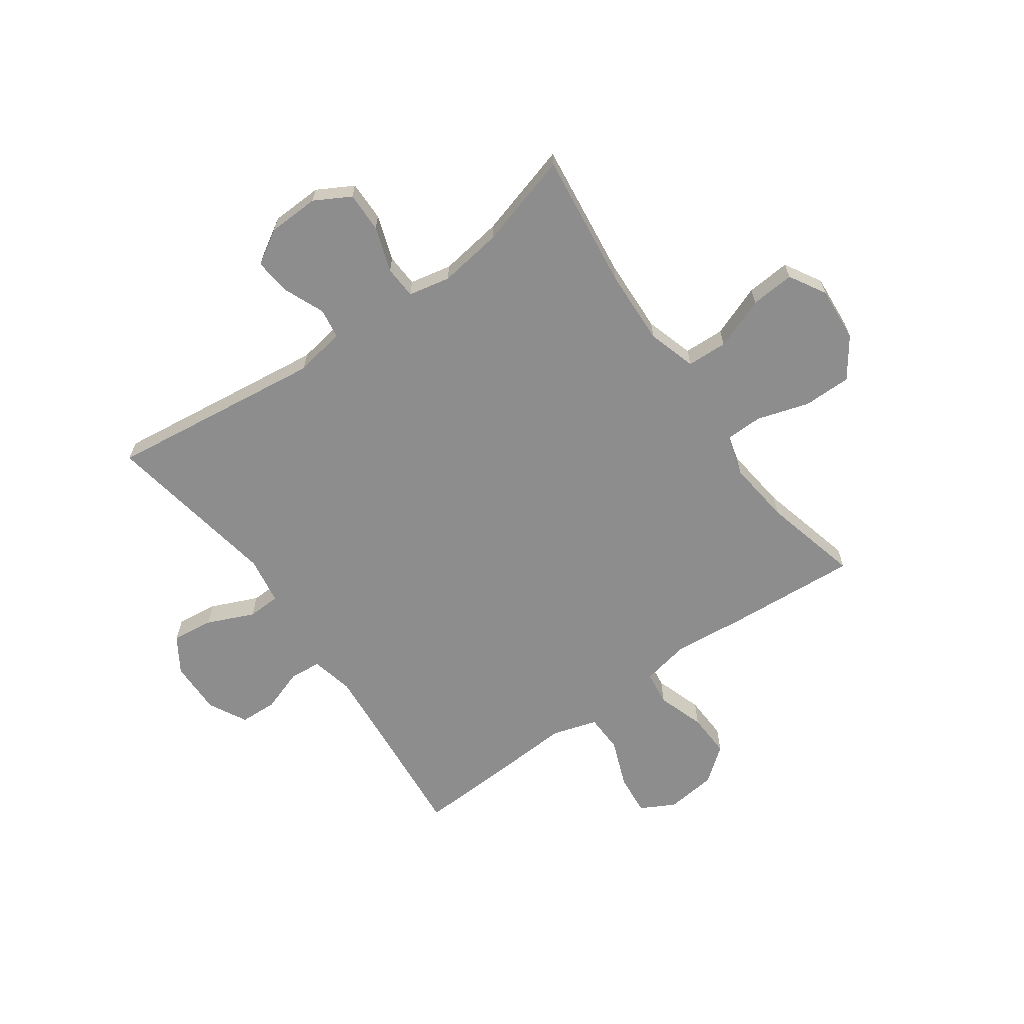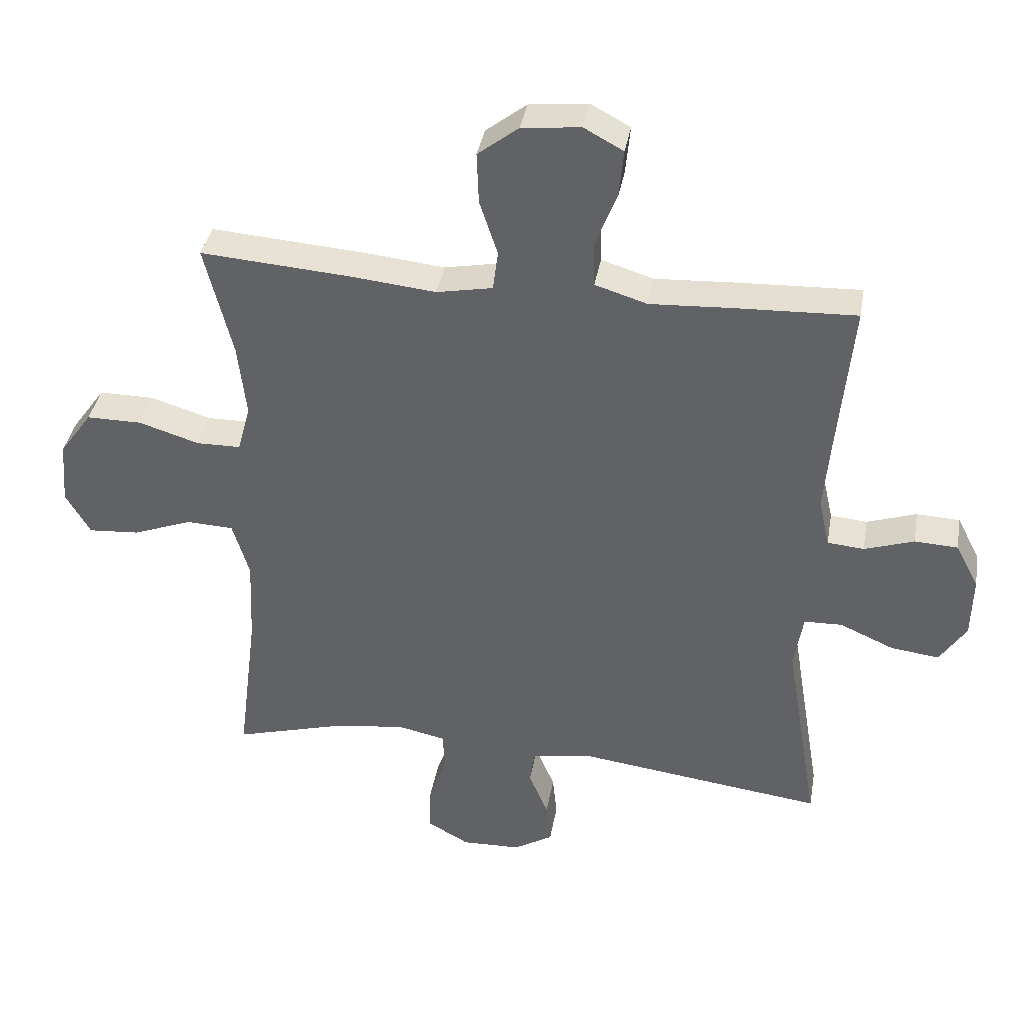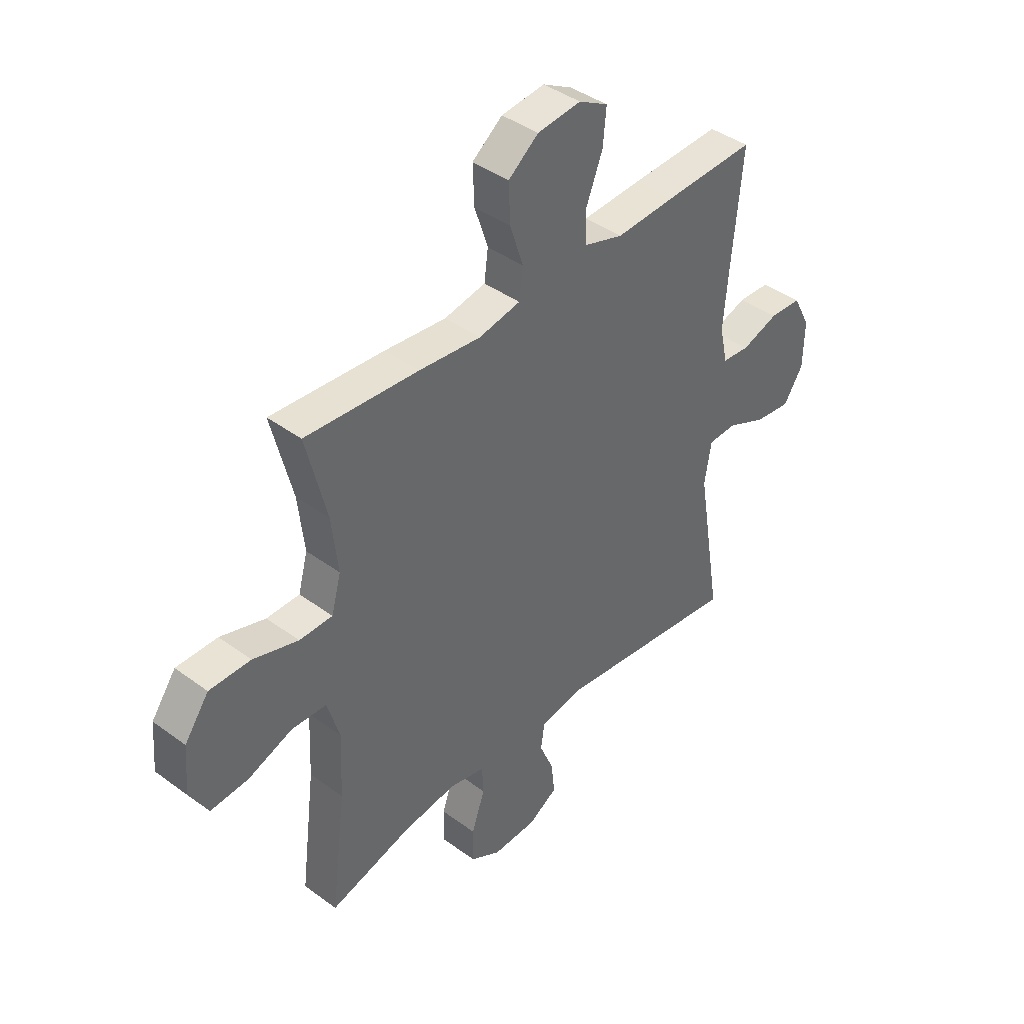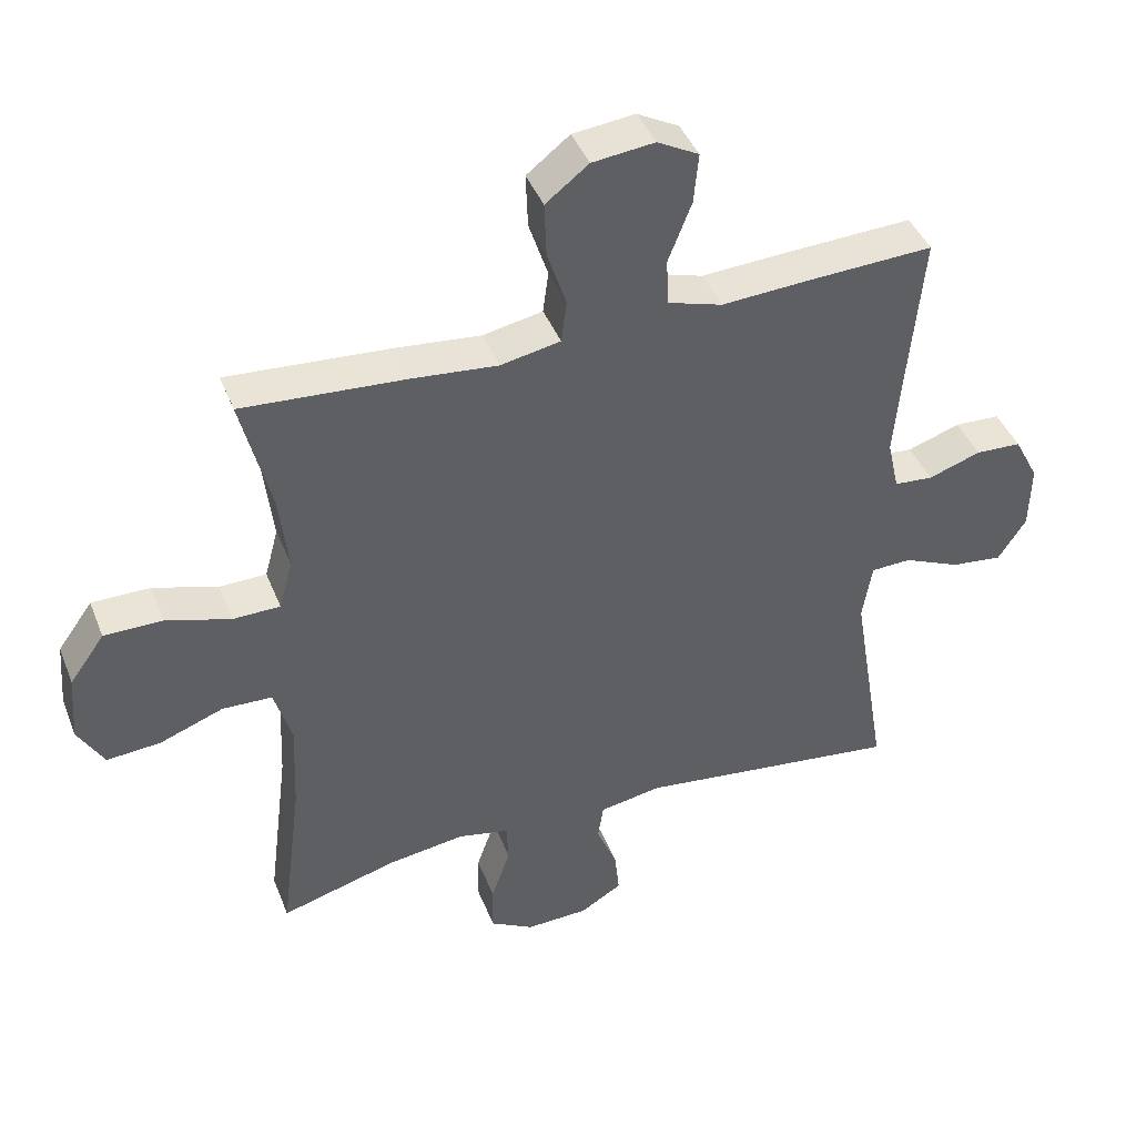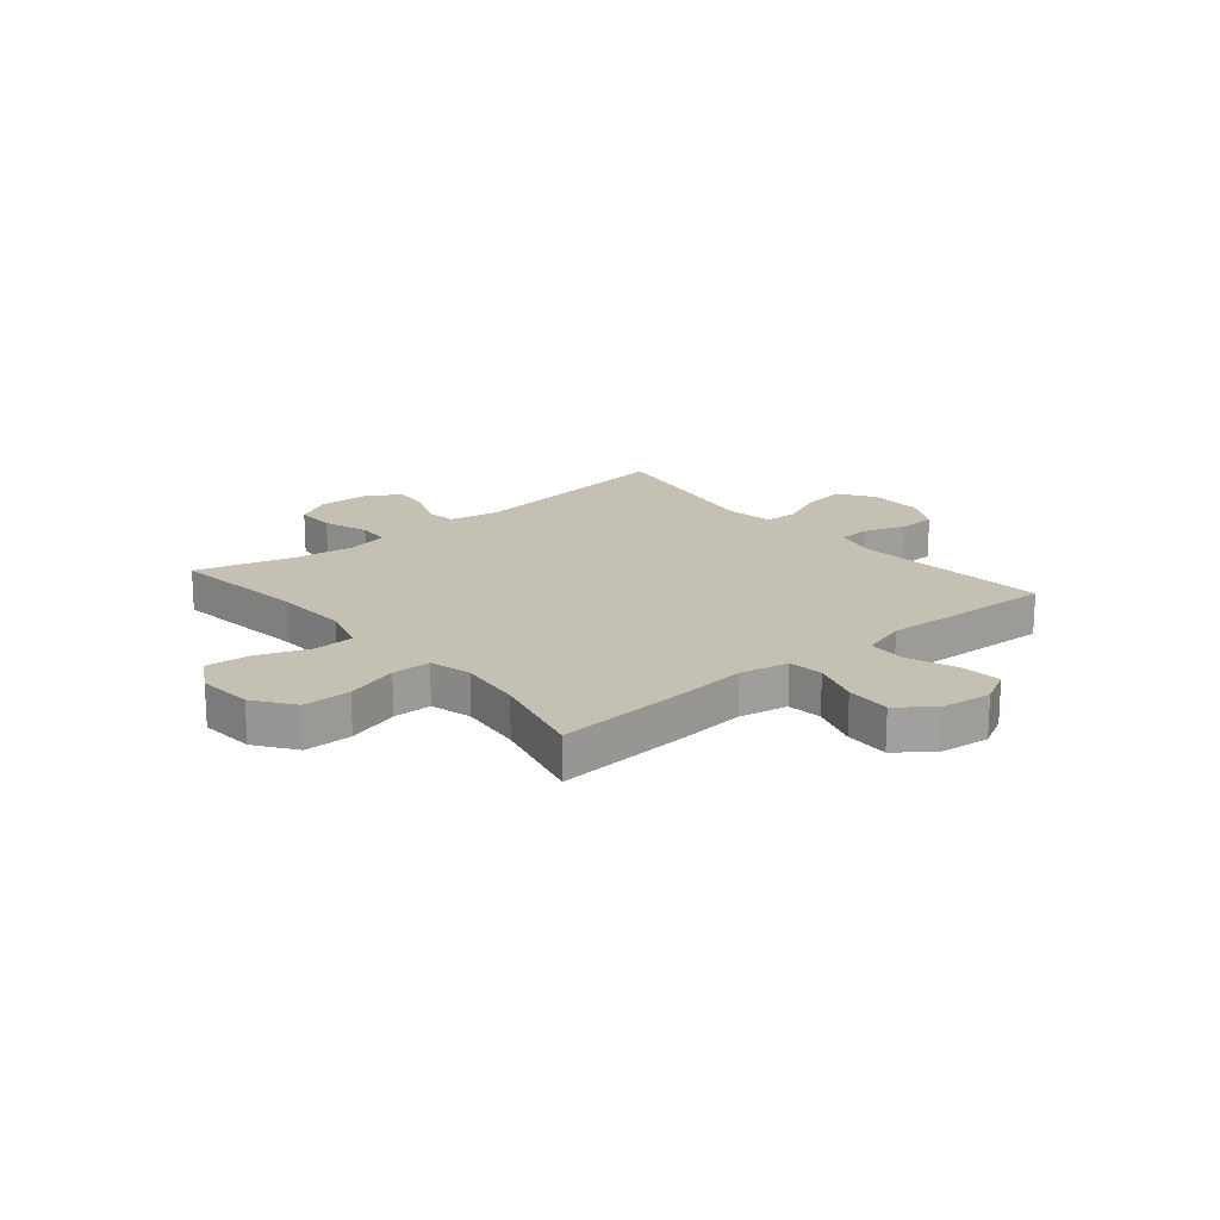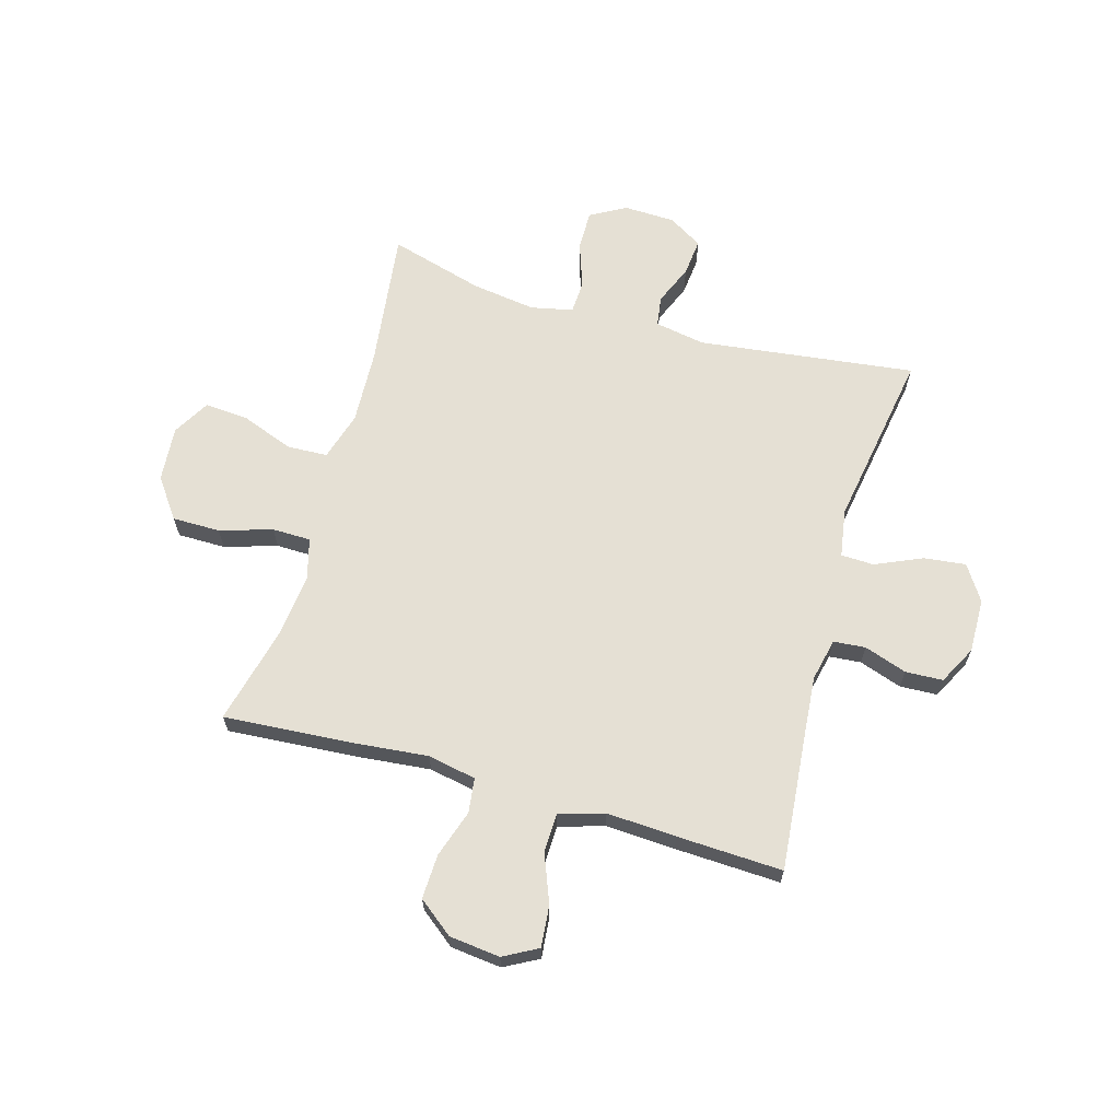
<metadata>
{"format":"obj","ext":"obj","renderer":"f3d","projection":"perspective","resolution":1024,"background":"white","views":[{"elev":-64.7,"azim":-144.5,"up":"+Y"},{"elev":38.1,"azim":9.9,"up":"+Z"},{"elev":41.1,"azim":-48.1,"up":"+Z"},{"elev":42.6,"azim":-20.7,"up":"+Z"},{"elev":18.4,"azim":-39.9,"up":"+Y"},{"elev":65.5,"azim":16.0,"up":"+Y"}]}
</metadata>
<code>
v -0.5 0.07 0.5
v -0.264 0.07 0.483
v -0.135 0.07 0.47
v -0.048 0.07 0.487
v -0.04 0.07 0.549
v -0.068 0.07 0.634
v -0.071 0.07 0.714
v -0.008 0.07 0.763
v 0.083 0.07 0.773
v 0.144 0.07 0.74
v 0.137 0.07 0.666
v 0.103 0.07 0.579
v 0.105 0.07 0.51
v 0.186 0.07 0.485
v 0.311 0.07 0.492
v 0.5 0.07 0.5
v 0.478 0.07 0.264
v 0.468 0.07 0.147
v 0.485 0.07 0.071
v 0.542 0.07 0.066
v 0.619 0.07 0.092
v 0.686 0.07 0.089
v 0.722 0.07 0.02
v 0.72 0.07 -0.077
v 0.679 0.07 -0.14
v 0.604 0.07 -0.131
v 0.52 0.07 -0.094
v 0.461 0.07 -0.096
v 0.447 0.07 -0.182
v 0.5 0.07 -0.5
v 0.112 0.07 -0.451
v 0.021 0.07 -0.467
v 0.013 0.07 -0.521
v 0.043 0.07 -0.593
v 0.05 0.07 -0.66
v -0.011 0.07 -0.697
v -0.103 0.07 -0.7
v -0.167 0.07 -0.664
v -0.166 0.07 -0.592
v -0.138 0.07 -0.511
v -0.141 0.07 -0.452
v -0.216 0.07 -0.436
v -0.33 0.07 -0.452
v -0.5 0.07 -0.5
v -0.469 0.07 -0.254
v -0.463 0.07 -0.12
v -0.489 0.07 -0.033
v -0.562 0.07 -0.03
v -0.655 0.07 -0.065
v -0.734 0.07 -0.071
v -0.772 0.07 -0.005
v -0.764 0.07 0.094
v -0.713 0.07 0.165
v -0.627 0.07 0.165
v -0.533 0.07 0.136
v -0.464 0.07 0.137
v -0.444 0.07 0.211
v -0.457 0.07 0.326
v -0.5 0 0.5
v -0.264 0 0.483
v -0.135 0 0.47
v -0.048 0 0.487
v -0.04 0 0.549
v -0.068 0 0.634
v -0.071 0 0.714
v -0.008 0 0.763
v 0.083 0 0.773
v 0.144 0 0.74
v 0.137 0 0.666
v 0.103 0 0.579
v 0.105 0 0.51
v 0.186 0 0.485
v 0.311 0 0.492
v 0.5 0 0.5
v 0.478 0 0.264
v 0.468 0 0.147
v 0.485 0 0.071
v 0.542 0 0.066
v 0.619 0 0.092
v 0.686 0 0.089
v 0.722 0 0.02
v 0.72 0 -0.077
v 0.679 0 -0.14
v 0.604 0 -0.131
v 0.52 0 -0.094
v 0.461 0 -0.096
v 0.447 0 -0.182
v 0.5 0 -0.5
v 0.112 0 -0.451
v 0.021 0 -0.467
v 0.013 0 -0.521
v 0.043 0 -0.593
v 0.05 0 -0.66
v -0.011 0 -0.697
v -0.103 0 -0.7
v -0.167 0 -0.664
v -0.166 0 -0.592
v -0.138 0 -0.511
v -0.141 0 -0.452
v -0.216 0 -0.436
v -0.33 0 -0.452
v -0.5 0 -0.5
v -0.469 0 -0.254
v -0.463 0 -0.12
v -0.489 0 -0.033
v -0.562 0 -0.03
v -0.655 0 -0.065
v -0.734 0 -0.071
v -0.772 0 -0.005
v -0.764 0 0.094
v -0.713 0 0.165
v -0.627 0 0.165
v -0.533 0 0.136
v -0.464 0 0.137
v -0.444 0 0.211
v -0.457 0 0.326
f 53 54 55
f 52 53 55
f 51 52 55
f 50 51 55
f 49 50 55
f 48 49 55
f 47 48 55 56
f 46 47 56 57
f 43 44 45
f 45 46 57
f 43 45 57
f 42 43 57
f 38 39 40
f 37 38 40
f 36 37 40
f 35 36 40
f 34 35 40
f 33 34 40
f 32 33 40 41
f 42 57 58
f 41 42 58
f 32 41 58
f 31 32 58
f 25 26 27
f 24 25 27
f 23 24 27
f 22 23 27
f 21 22 27
f 20 21 27
f 19 20 27 28
f 18 19 28 29
f 14 15 16 17
f 13 14 17 18
f 10 11 12
f 9 10 12
f 8 9 12
f 7 8 12
f 6 7 12
f 5 6 12
f 4 5 12 13
f 13 18 29
f 4 13 29
f 3 4 29
f 30 31 58
f 29 30 58
f 3 29 58
f 2 3 58
f 1 2 58
f 113 112 111
f 113 111 110
f 113 110 109
f 113 109 108
f 113 108 107
f 113 107 106
f 114 113 106 105
f 115 114 105 104
f 103 102 101
f 115 104 103
f 115 103 101
f 115 101 100
f 98 97 96
f 98 96 95
f 98 95 94
f 98 94 93
f 98 93 92
f 98 92 91
f 99 98 91 90
f 116 115 100
f 116 100 99
f 116 99 90
f 116 90 89
f 85 84 83
f 85 83 82
f 85 82 81
f 85 81 80
f 85 80 79
f 85 79 78
f 86 85 78 77
f 87 86 77 76
f 75 74 73 72
f 76 75 72 71
f 70 69 68
f 70 68 67
f 70 67 66
f 70 66 65
f 70 65 64
f 70 64 63
f 71 70 63 62
f 87 76 71
f 87 71 62
f 87 62 61
f 116 89 88
f 116 88 87
f 116 87 61
f 116 61 60
f 116 60 59
f 1 59 60 2
f 2 60 61 3
f 3 61 62 4
f 4 62 63 5
f 5 63 64 6
f 6 64 65 7
f 7 65 66 8
f 8 66 67 9
f 9 67 68 10
f 10 68 69 11
f 11 69 70 12
f 12 70 71 13
f 13 71 72 14
f 14 72 73 15
f 15 73 74 16
f 16 74 75 17
f 17 75 76 18
f 18 76 77 19
f 19 77 78 20
f 20 78 79 21
f 21 79 80 22
f 22 80 81 23
f 23 81 82 24
f 24 82 83 25
f 25 83 84 26
f 26 84 85 27
f 27 85 86 28
f 28 86 87 29
f 29 87 88 30
f 30 88 89 31
f 31 89 90 32
f 32 90 91 33
f 33 91 92 34
f 34 92 93 35
f 35 93 94 36
f 36 94 95 37
f 37 95 96 38
f 38 96 97 39
f 39 97 98 40
f 40 98 99 41
f 41 99 100 42
f 42 100 101 43
f 43 101 102 44
f 44 102 103 45
f 45 103 104 46
f 46 104 105 47
f 47 105 106 48
f 48 106 107 49
f 49 107 108 50
f 50 108 109 51
f 51 109 110 52
f 52 110 111 53
f 53 111 112 54
f 54 112 113 55
f 55 113 114 56
f 56 114 115 57
f 57 115 116 58
f 58 116 59 1

</code>
